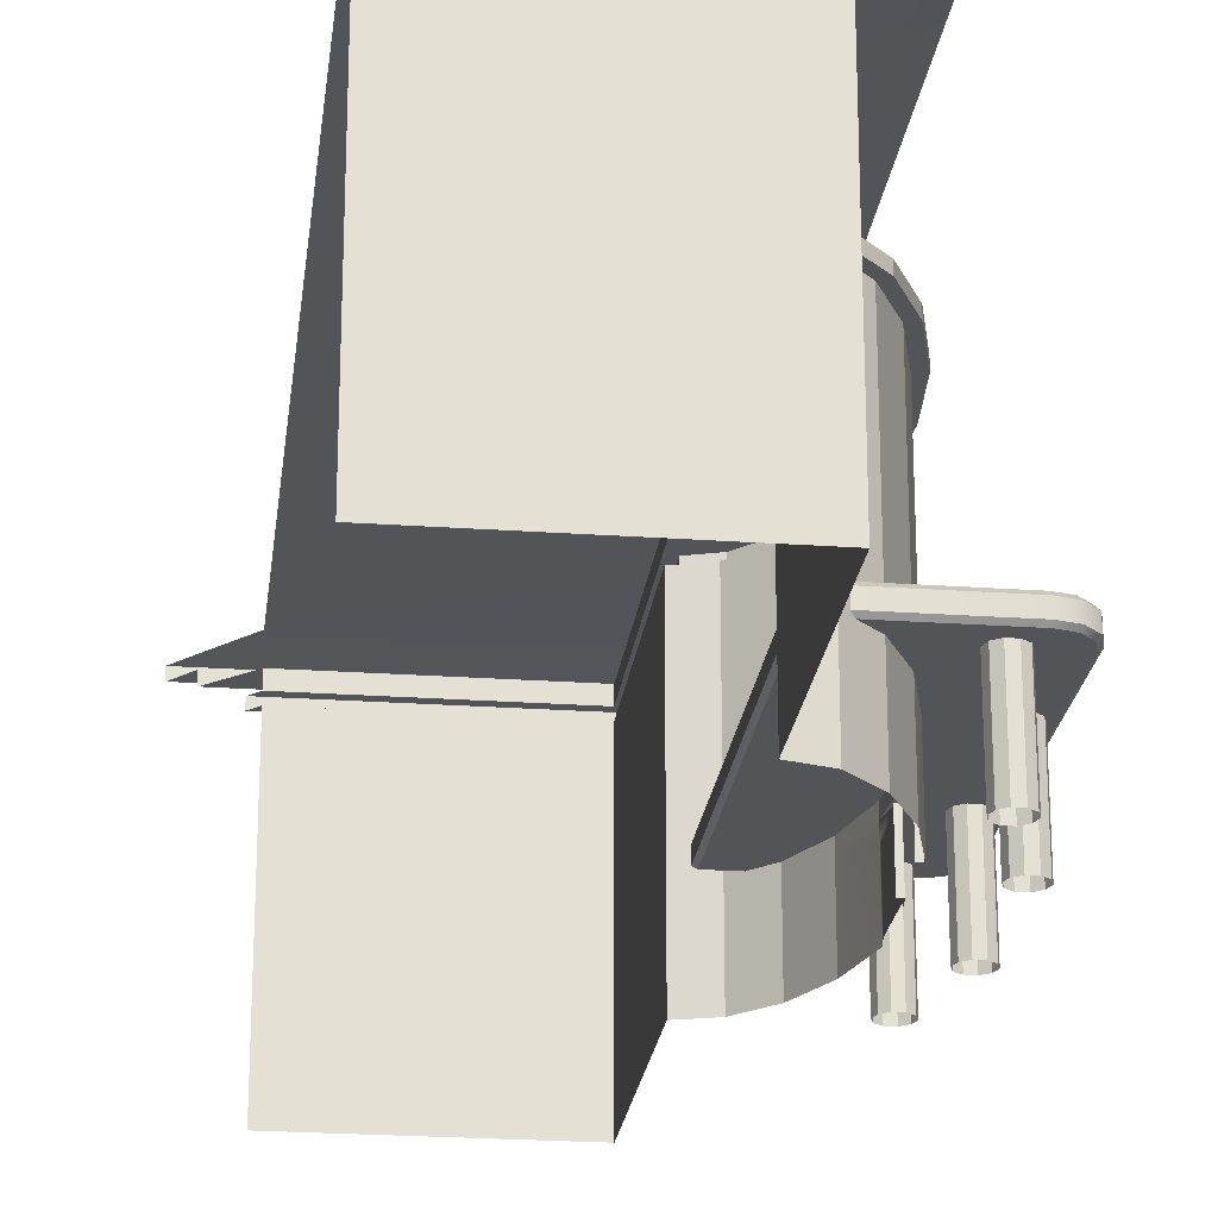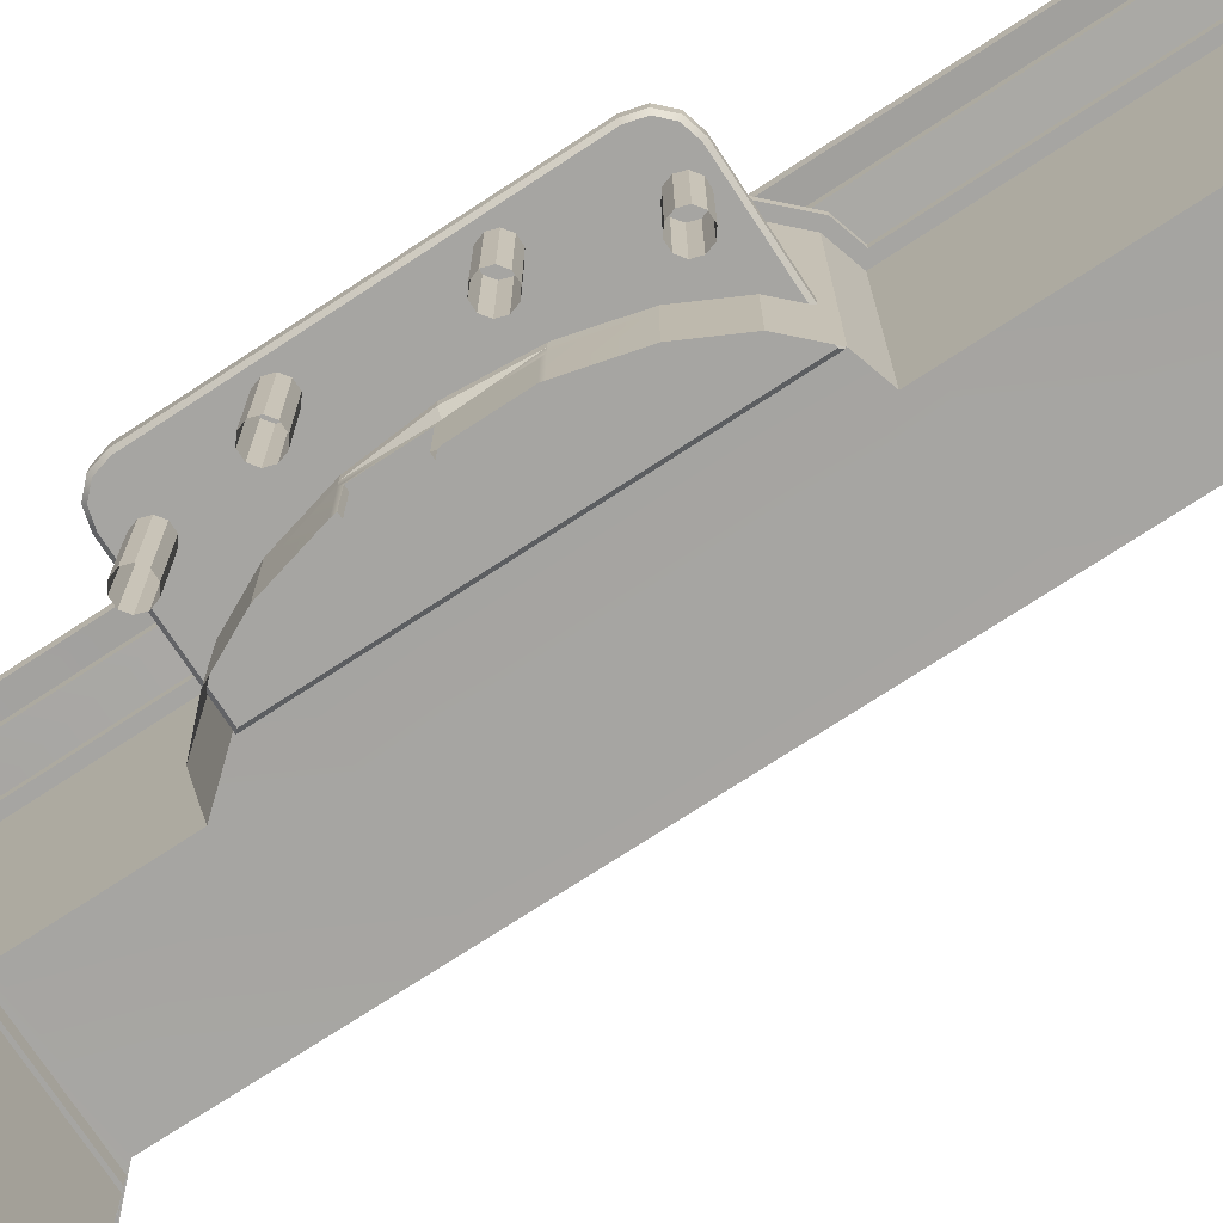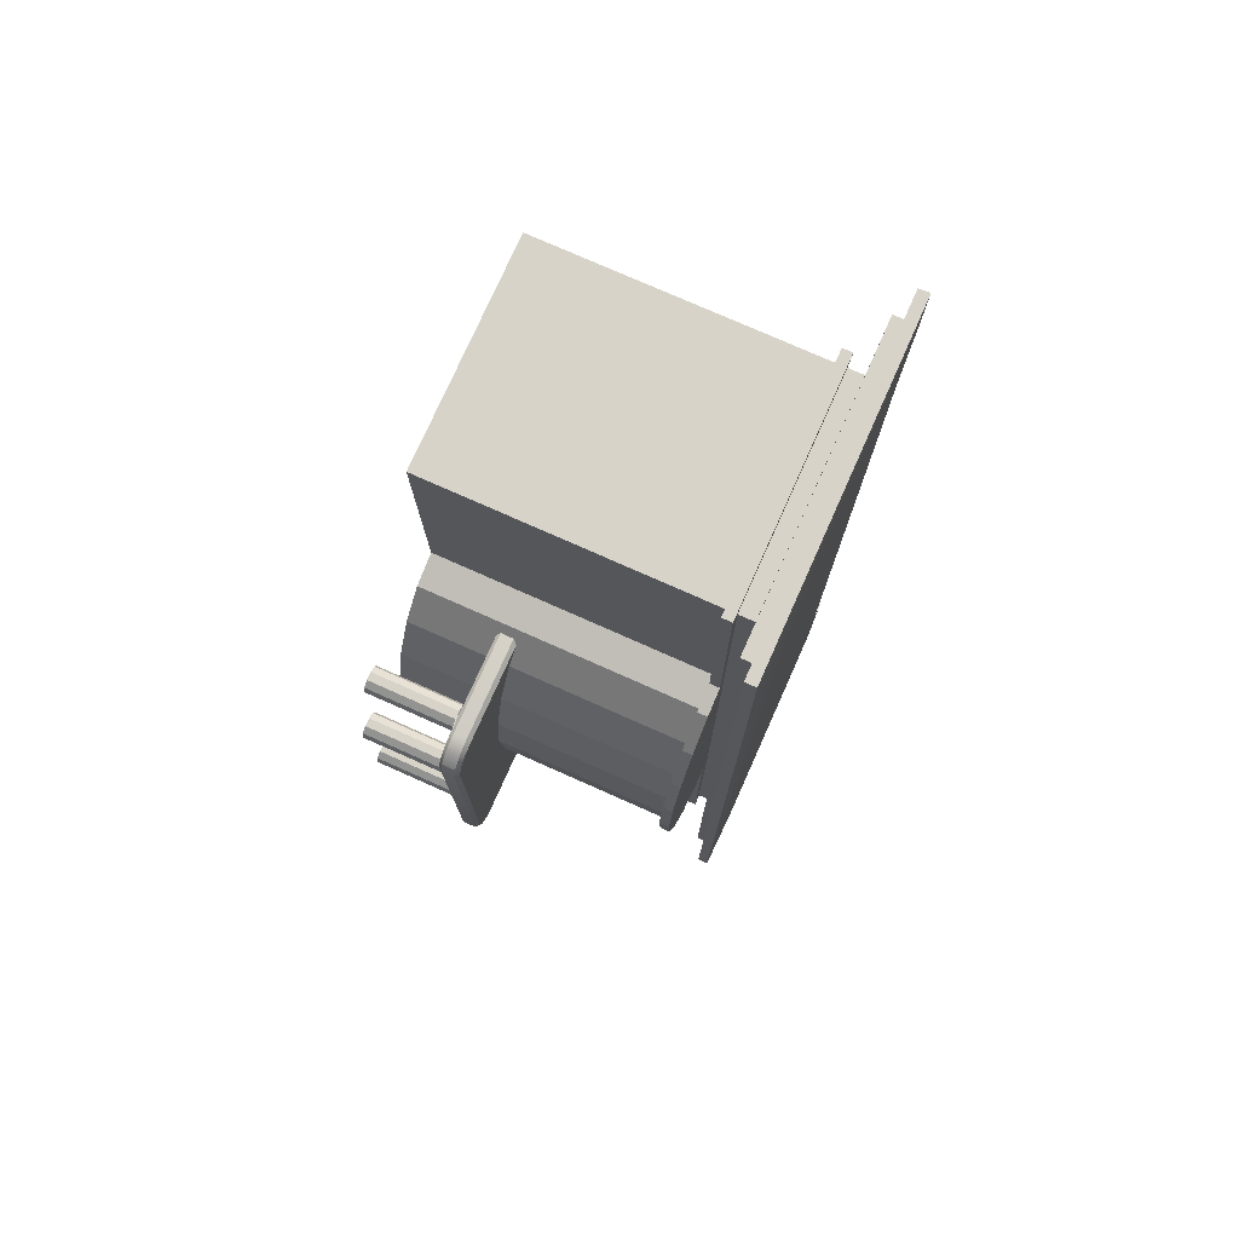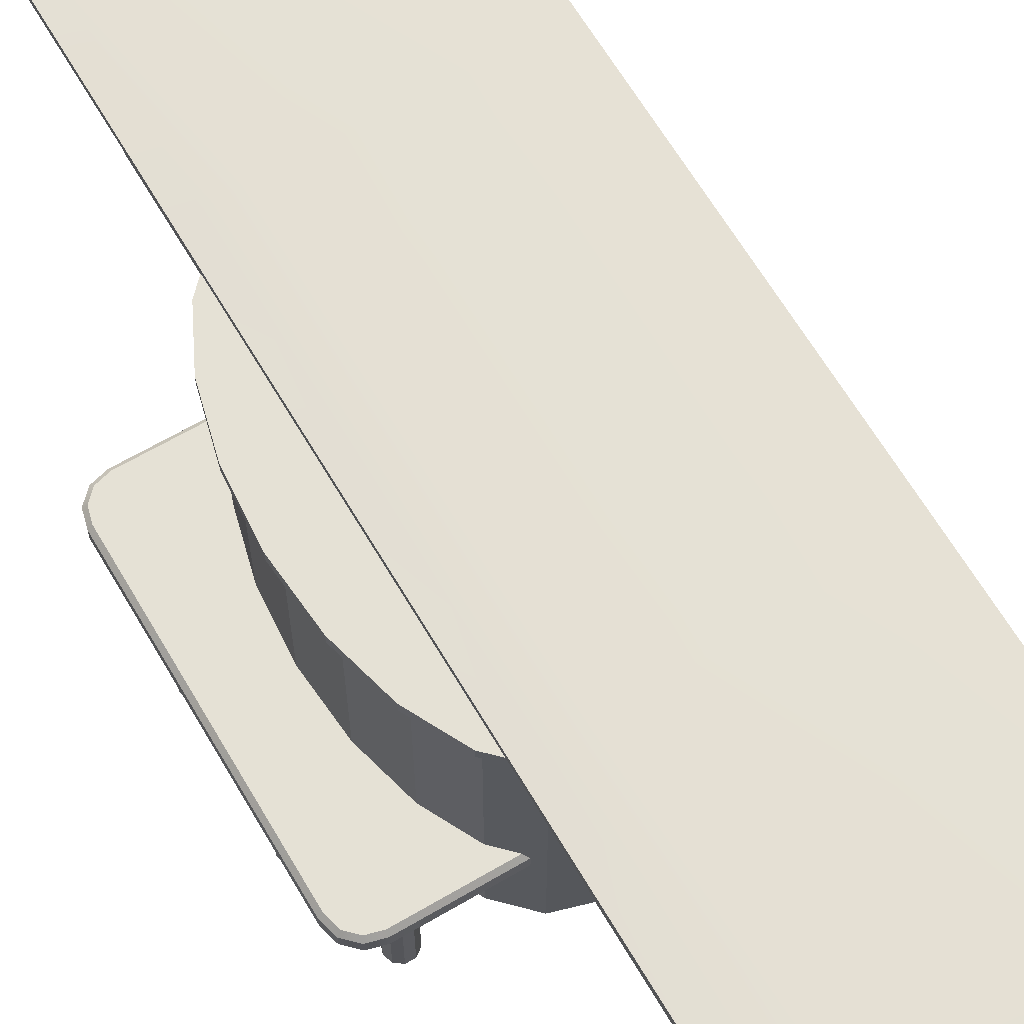
<metadata>
{"format":"obj","ext":"obj","renderer":"f3d","projection":"perspective","resolution":1024,"background":"white","views":[{"elev":-23.3,"azim":-6.8,"up":"+Y"},{"elev":-73.6,"azim":123.2,"up":"+Y"},{"elev":76.5,"azim":114.0,"up":"+Z"},{"elev":65.0,"azim":149.5,"up":"+Y"}]}
</metadata>
<code>
v -15.94 3.264 -6.022
v -15.94 3.264 -5.689
v -15.94 2.621 -5.689
v -15.94 2.621 -6.022
v -15.94 3.264 -6.355
v -15.94 2.621 -6.355
v -15.94 2.571 -6.406
v -16.12 2.571 -7.099
v -16.4 2.571 -7.649
v -16.75 2.571 -8.002
v -17.13 2.571 -8.117
v -17.13 2.571 -3.159
v -16.75 2.571 -3.275
v -16.4 2.571 -3.628
v -16.12 2.571 -4.178
v -15.94 2.571 -4.87
v -15.94 2.571 -5.638
v -15.94 3.455 -6.406
v -16.12 3.455 -7.099
v -16.4 3.455 -7.649
v -16.75 3.455 -8.002
v -17.13 3.455 -8.117
v -17.13 3.455 -3.159
v -16.75 3.455 -3.275
v -16.4 3.455 -3.628
v -16.12 3.455 -4.178
v -15.94 3.455 -4.87
v -15.88 3.455 -5.638
v -15.94 4.339 -6.406
v -16.12 4.339 -7.099
v -16.4 4.339 -7.649
v -16.75 4.339 -8.002
v -17.13 4.338 -8.117
v -17.13 4.338 -3.159
v -16.75 4.339 -3.275
v -16.4 4.339 -3.628
v -16.12 4.339 -4.178
v -15.94 4.339 -4.87
v -15.88 4.339 -5.638
v -15.94 5.222 -6.406
v -16.12 5.222 -7.099
v -16.4 5.222 -7.649
v -16.75 5.222 -8.002
v -17.13 5.221 -8.117
v -17.13 5.221 -3.159
v -16.75 5.222 -3.275
v -16.4 5.222 -3.628
v -16.12 5.222 -4.178
v -15.94 5.222 -4.87
v -15.88 5.222 -5.638
v -15.94 6.106 -6.406
v -16.12 6.106 -7.099
v -16.4 6.106 -7.649
v -16.75 6.106 -8.002
v -17.13 6.101 -8.117
v -17.13 6.101 -3.159
v -16.75 6.106 -3.275
v -16.4 6.106 -3.628
v -16.12 6.106 -4.178
v -15.94 6.106 -4.87
v -15.88 6.106 -5.638
v -16.54 6.106 -6.022
v -16.63 6.106 -6.369
v -16.76 6.106 -6.643
v -16.94 6.106 -6.82
v -17.13 6.101 -6.878
v -17.13 6.101 -4.399
v -16.94 6.106 -4.457
v -16.76 6.106 -4.633
v -16.63 6.106 -4.908
v -16.54 6.106 -5.254
v -16.51 6.106 -5.638
v -17.13 6.101 -5.638
v -19.88 2.57 -0.1461
v -17.13 2.57 -0.1461
v -19.88 2.57 -11.13
v -17.13 2.57 -11.13
v -17.13 6.097 -0.1461
v -19.88 6.097 -0.1461
v -19.88 6.097 -11.13
v -17.13 6.097 -11.13
v -17.13 5.22 -0.1461
v -19.88 5.22 -0.1461
v -19.88 5.22 -11.13
v -17.13 5.22 -11.13
v -17.13 4.338 -0.1461
v -19.88 4.338 -0.1461
v -19.88 4.338 -11.13
v -17.13 4.338 -11.13
v -17.13 3.454 -0.1461
v -19.88 3.454 -0.1461
v -19.88 3.454 -11.13
v -17.13 3.454 -11.13
v -17.13 6.287 -0.1461
v -19.88 6.287 -0.1461
v -19.88 6.287 -11.13
v -17.13 6.287 -11.13
v -17.13 6.289 -8.114
v -17.13 6.289 -6.876
v -17.13 6.289 -5.638
v -17.13 6.289 -4.4
v -17.13 6.289 -3.162
v -16.64 6.309 0.3509
v -20.38 6.309 0.3509
v -16.64 6.455 0.3509
v -20.38 6.455 0.3509
v -20.38 6.309 -11.63
v -20.38 6.455 -11.63
v -16.64 6.455 -11.63
v -16.64 6.309 -11.63
v -16.64 6.31 -8.114
v -16.64 6.455 -8.111
v -16.64 6.31 -6.876
v -16.64 6.455 -6.875
v -16.64 6.31 -5.638
v -16.64 6.455 -5.638
v -16.64 6.31 -4.4
v -16.64 6.455 -4.402
v -16.64 6.31 -3.162
v -16.64 6.455 -3.165
v -19.88 6.613 -0.1416
v -17.13 6.613 -0.1416
v -17.13 6.613 -3.165
v -19.88 6.613 -3.165
v -17.13 6.613 -5.638
v -19.88 6.613 -5.638
v -17.13 6.613 -6.875
v -19.88 6.613 -6.875
v -17.13 6.613 -8.111
v -19.88 6.613 -8.111
v -17.13 6.613 -11.13
v -19.88 6.613 -11.13
v -17.13 6.613 -4.402
v -19.88 6.613 -4.402
v -20.38 6.591 0.3569
v -16.63 6.591 0.3569
v -20.38 6.591 -11.63
v -16.63 6.591 -11.63
v -16.62 6.591 -8.111
v -16.62 6.591 -6.875
v -16.62 6.591 -5.638
v -16.62 6.591 -4.402
v -16.62 6.591 -3.165
v -20.62 6.441 0.5989
v -16.39 6.441 0.5989
v -16.38 6.577 0.6049
v -20.63 6.577 0.6049
v -20.62 6.441 -11.88
v -20.63 6.577 -11.88
v -16.39 6.441 -11.88
v -16.38 6.577 -11.88
v -16.39 6.445 -8.111
v -16.38 6.581 -8.111
v -16.39 6.444 -6.875
v -16.38 6.58 -6.875
v -16.39 6.444 -5.638
v -16.38 6.58 -5.638
v -16.39 6.444 -4.402
v -16.38 6.58 -4.402
v -16.39 6.445 -3.165
v -16.38 6.581 -3.165
v -17.13 5.977 -3.159
v -17.13 5.973 -0.1461
v -19.88 5.973 -0.1461
v -19.88 5.973 -11.13
v -17.13 5.973 -11.13
v -17.13 5.977 -8.117
v -16.75 5.981 -8.002
v -16.4 5.981 -7.649
v -16.12 5.981 -7.099
v -15.94 5.981 -6.406
v -15.88 5.981 -5.638
v -15.94 5.981 -4.87
v -16.12 5.981 -4.178
v -16.4 5.981 -3.628
v -16.75 5.981 -3.275
v -17.01 5.977 -3.067
v -17.01 5.973 -0.02181
v -17.01 6.101 -3.067
v -17.01 6.097 -0.02181
v -20 5.973 -0.02181
v -20 6.097 -0.02181
v -20 5.973 -11.25
v -20 6.097 -11.25
v -17.01 6.097 -11.25
v -17.01 5.973 -11.25
v -17.01 5.977 -8.21
v -17.01 6.101 -8.21
v -16.68 5.981 -8.111
v -16.68 6.106 -8.111
v -16.29 5.981 -7.722
v -16.29 6.106 -7.722
v -16 5.981 -7.143
v -16 6.106 -7.143
v -15.82 5.981 -6.427
v -15.82 6.106 -6.427
v -15.76 5.981 -5.638
v -15.76 6.106 -5.638
v -15.82 5.981 -4.85
v -15.82 6.106 -4.85
v -16 5.981 -4.134
v -16 6.106 -4.134
v -16.29 5.981 -3.555
v -16.29 6.106 -3.555
v -16.68 5.981 -3.165
v -16.68 6.106 -3.165
v -15.94 3.313 -5.638
v -15.94 3.313 -4.87
v -16.12 3.313 -4.178
v -16.4 3.313 -3.628
v -16.75 3.313 -3.275
v -17.13 3.313 -3.159
v -17.13 3.312 -0.1461
v -19.88 3.312 -0.1461
v -19.88 3.312 -11.13
v -17.13 3.312 -11.13
v -17.13 3.313 -8.117
v -16.75 3.313 -8.002
v -16.4 3.313 -7.649
v -16.12 3.313 -7.099
v -15.94 3.313 -6.406
v -15.94 2.621 -4.922
v -15.94 3.264 -4.922
v -15.94 2.621 -5.587
v -15.94 3.264 -5.587
v -15.94 3.313 -5.254
v -15.94 3.264 -5.254
v -15.94 3.313 -6.022
v -15.91 3.455 -5.254
v -15.91 4.339 -5.254
v -15.91 5.222 -5.254
v -15.91 5.981 -5.254
v -15.79 5.981 -5.244
v -15.79 6.106 -5.244
v -15.91 6.106 -5.254
v -16.52 6.106 -5.446
v -15.91 3.455 -6.022
v -15.91 4.339 -6.022
v -15.91 5.222 -6.022
v -15.91 5.981 -6.022
v -15.79 5.981 -6.032
v -15.79 6.106 -6.032
v -15.91 6.106 -6.022
v -16.52 6.106 -5.83
v -15.94 3.384 -5.254
v -15.94 3.384 -6.022
v -16 2.621 -4.922
v -16 3.264 -4.922
v -16 2.621 -5.587
v -16 3.264 -5.587
v -16 3.264 -5.254
v -15.19 2.472 -6.561
v -15.27 2.472 -6.62
v -15.37 2.472 -6.62
v -15.45 2.472 -6.561
v -15.48 2.472 -6.465
v -15.45 2.472 -6.369
v -15.37 2.472 -6.31
v -15.27 2.472 -6.31
v -15.19 2.472 -6.369
v -15.15 2.472 -6.465
v -15.19 3.558 -6.561
v -15.27 3.558 -6.62
v -15.37 3.558 -6.62
v -15.45 3.558 -6.561
v -15.48 3.558 -6.465
v -15.45 3.558 -6.369
v -15.37 3.558 -6.31
v -15.27 3.558 -6.31
v -15.19 3.558 -6.369
v -15.15 3.558 -6.465
v -15.51 2.472 -7.708
v -15.59 2.472 -7.767
v -15.7 2.472 -7.767
v -15.78 2.472 -7.708
v -15.81 2.472 -7.612
v -15.78 2.472 -7.516
v -15.7 2.472 -7.457
v -15.59 2.472 -7.457
v -15.51 2.472 -7.516
v -15.48 2.472 -7.612
v -15.51 3.558 -7.708
v -15.59 3.558 -7.767
v -15.7 3.558 -7.767
v -15.78 3.558 -7.708
v -15.81 3.558 -7.612
v -15.78 3.558 -7.516
v -15.7 3.558 -7.457
v -15.59 3.558 -7.457
v -15.51 3.558 -7.516
v -15.48 3.558 -7.612
v -15.19 2.472 -4.92
v -15.27 2.472 -4.98
v -15.37 2.472 -4.98
v -15.45 2.472 -4.92
v -15.48 2.472 -4.824
v -15.45 2.472 -4.728
v -15.37 2.472 -4.669
v -15.27 2.472 -4.669
v -15.19 2.472 -4.728
v -15.15 2.472 -4.824
v -15.19 3.558 -4.92
v -15.27 3.558 -4.98
v -15.37 3.558 -4.98
v -15.45 3.558 -4.92
v -15.48 3.558 -4.824
v -15.45 3.558 -4.728
v -15.37 3.558 -4.669
v -15.27 3.558 -4.669
v -15.19 3.558 -4.728
v -15.15 3.558 -4.824
v -16.93 3.834 -3.417
v -16.98 3.785 -3.368
v -15.42 3.834 -3.417
v -15.42 3.785 -3.368
v -16.98 3.785 -7.909
v -16.93 3.834 -7.859
v -15.42 3.834 -7.859
v -15.42 3.785 -7.909
v -15.08 3.834 -3.766
v -15.03 3.785 -3.759
v -15.08 3.834 -7.511
v -15.03 3.785 -7.517
v -15.25 3.834 -3.465
v -15.22 3.785 -3.42
v -15.12 3.834 -3.589
v -15.08 3.785 -3.564
v -15.25 3.834 -7.812
v -15.22 3.785 -7.856
v -15.12 3.834 -7.687
v -15.08 3.785 -7.713
v -16.94 3.586 -3.407
v -16.98 3.626 -3.368
v -15.42 3.586 -3.407
v -15.42 3.626 -3.368
v -16.98 3.626 -7.909
v -16.94 3.586 -7.869
v -15.42 3.626 -7.909
v -15.42 3.586 -7.869
v -15.03 3.626 -3.759
v -15.07 3.586 -3.764
v -15.07 3.586 -7.512
v -15.03 3.626 -7.517
v -15.24 3.586 -3.456
v -15.22 3.626 -3.42
v -15.11 3.586 -3.584
v -15.08 3.626 -3.564
v -15.22 3.626 -7.856
v -15.24 3.586 -7.821
v -15.08 3.626 -7.713
v -15.11 3.586 -7.692
v -15.51 2.472 -3.769
v -15.59 2.472 -3.829
v -15.7 2.472 -3.829
v -15.78 2.472 -3.769
v -15.81 2.472 -3.673
v -15.78 2.472 -3.577
v -15.7 2.472 -3.518
v -15.59 2.472 -3.518
v -15.51 2.472 -3.577
v -15.48 2.472 -3.673
v -15.51 3.558 -3.769
v -15.59 3.558 -3.829
v -15.7 3.558 -3.829
v -15.78 3.558 -3.769
v -15.81 3.558 -3.673
v -15.78 3.558 -3.577
v -15.7 3.558 -3.518
v -15.59 3.558 -3.518
v -15.51 3.558 -3.577
v -15.48 3.558 -3.673
f 1 2 3 4
f 5 1 4 6
f 9 10 218 219
f 10 11 217 218
f 12 13 211 212
f 13 14 210 211
f 14 15 209 210
f 20 21 32 31
f 21 22 33 32
f 23 24 35 34
f 24 25 36 35
f 25 26 37 36
f 29 30 41 40
f 30 31 42 41
f 31 32 43 42
f 32 33 44 43
f 34 35 46 45
f 35 36 47 46
f 36 37 48 47
f 39 238 239 50
f 40 41 170 171
f 41 42 169 170
f 42 43 168 169
f 43 44 167 168
f 45 46 176 162
f 46 47 175 176
f 47 48 174 175
f 48 49 173 174
f 49 231 232 173
f 50 239 240 172
f 51 52 63 62
f 52 53 64 63
f 53 54 65 64
f 54 55 66 65
f 56 57 68 67
f 57 58 69 68
f 58 59 70 69
f 59 60 71 70
f 60 235 236 71
f 61 243 244 72
f 62 63 73
f 63 64 73
f 64 65 73
f 65 66 73
f 67 68 73
f 68 69 73
f 69 70 73
f 70 71 73
f 71 236 72 73
f 72 244 62 73
f 74 75 213 214
f 121 122 123 124
f 215 216 77 76
f 75 12 212 213
f 126 125 127 128
f 130 129 131 132
f 217 11 77 216
f 124 123 133 134
f 79 78 94 95
f 96 97 81 80
f 98 55 81 97
f 100 73 66 99
f 102 56 67 101
f 78 56 102 94
f 134 133 125 126
f 101 67 73 100
f 128 127 129 130
f 99 66 55 98
f 83 82 163 164
f 165 166 85 84
f 167 44 85 166
f 82 45 162 163
f 87 86 82 83
f 84 85 89 88
f 44 33 89 85
f 86 34 45 82
f 91 90 86 87
f 88 89 93 92
f 33 22 93 89
f 90 23 34 86
f 104 103 105 106
f 108 109 110 107
f 112 111 110 109
f 114 113 111 112
f 116 115 113 114
f 118 117 115 116
f 120 119 117 118
f 103 119 120 105
f 95 94 103 104
f 122 121 135 136
f 132 131 138 137
f 97 96 107 110
f 98 97 110 111
f 131 129 139 138
f 99 98 111 113
f 129 127 140 139
f 100 99 113 115
f 127 125 141 140
f 101 100 115 117
f 125 133 142 141
f 102 101 117 119
f 133 123 143 142
f 94 102 119 103
f 123 122 136 143
f 144 145 146 147
f 150 148 149 151
f 152 150 151 153
f 154 152 153 155
f 156 154 155 157
f 158 156 157 159
f 160 158 159 161
f 145 160 161 146
f 106 105 145 144
f 136 135 147 146
f 109 108 148 150
f 137 138 151 149
f 112 109 150 152
f 138 139 153 151
f 114 112 152 154
f 139 140 155 153
f 116 114 154 156
f 140 141 157 155
f 118 116 156 158
f 141 142 159 157
f 120 118 158 160
f 142 143 161 159
f 105 120 160 145
f 143 136 146 161
f 178 177 179 180
f 181 178 180 182
f 184 185 186 183
f 188 187 186 185
f 189 187 188 190
f 191 189 190 192
f 193 191 192 194
f 195 193 194 196
f 197 241 242 198
f 199 233 234 200
f 201 199 200 202
f 203 201 202 204
f 205 203 204 206
f 177 205 206 179
f 163 162 177 178
f 56 78 180 179
f 164 163 178 181
f 78 79 182 180
f 80 81 185 184
f 166 165 183 186
f 167 166 186 187
f 81 55 188 185
f 168 167 187 189
f 55 54 190 188
f 169 168 189 191
f 54 53 192 190
f 170 169 191 193
f 53 52 194 192
f 171 170 193 195
f 52 51 196 194
f 172 240 241 197
f 243 61 198 242
f 173 232 233 199
f 235 60 200 234
f 174 173 199 201
f 60 59 202 200
f 175 174 201 203
f 59 58 204 202
f 176 175 203 205
f 58 57 206 204
f 162 176 205 177
f 57 56 179 206
f 210 209 26 25
f 211 210 25 24
f 212 211 24 23
f 213 212 23 90
f 214 213 90 91
f 92 93 216 215
f 22 217 216 93
f 218 217 22 21
f 219 218 21 20
f 220 8 9 219
f 209 15 16 208
f 30 19 20 31
f 19 220 219 20
f 208 16 222 223
f 232 231 50 172
f 233 232 172 197
f 234 233 197 198
f 61 235 234 198
f 236 235 61 72
f 239 238 29 40
f 240 239 40 171
f 241 240 171 195
f 242 241 195 196
f 51 243 242 196
f 244 243 51 62
f 48 37 38 49
f 49 38 230 231
f 38 37 26 27
f 230 38 27 229
f 27 26 209 208
f 226 208 223 227
f 50 231 230 39
f 245 229 27
f 226 245 27 208
f 220 221 7 8
f 30 29 18 19
f 19 18 221 220
f 6 7 221 5
f 5 221 228 1
f 29 238 237 18
f 237 238 39 28
f 245 226 207
f 246 228 221 18
f 28 229 245 207
f 237 246 18
f 225 224 17 207
f 225 207 226 227
f 3 2 207 17
f 228 207 2 1
f 28 39 230 229
f 246 237 28 207
f 228 246 207
f 223 222 247 248
f 224 225 250 249
f 225 227 251 250
f 227 223 248 251
f 252 253 263 262
f 253 254 264 263
f 254 255 265 264
f 255 256 266 265
f 256 257 267 266
f 257 258 268 267
f 258 259 269 268
f 259 260 270 269
f 260 261 271 270
f 261 252 262 271
f 272 273 283 282
f 273 274 284 283
f 274 275 285 284
f 275 276 286 285
f 276 277 287 286
f 277 278 288 287
f 278 279 289 288
f 279 280 290 289
f 280 281 291 290
f 281 272 282 291
f 292 293 303 302
f 293 294 304 303
f 294 295 305 304
f 295 296 306 305
f 296 297 307 306
f 297 298 308 307
f 298 299 309 308
f 299 300 310 309
f 300 301 311 310
f 301 292 302 311
f 333 335 315 313
f 316 319 338 336
f 323 321 340 343
f 336 333 313 316
f 335 345 325 315
f 345 347 327 325
f 347 340 321 327
f 319 329 348 338
f 329 331 350 348
f 331 323 343 350
f 314 324 326 320 322 330 328 318 317 312
f 313 312 317 316
f 312 313 315 314
f 314 315 325 324
f 316 317 318 319
f 319 318 328 329
f 321 320 326 327
f 320 321 323 322
f 322 323 331 330
f 324 325 327 326
f 329 328 330 331
f 337 339 349 351 342 341 346 344 334 332
f 332 333 336 337
f 333 332 334 335
f 335 334 344 345
f 337 336 338 339
f 339 338 348 349
f 341 340 347 346
f 340 341 342 343
f 343 342 351 350
f 345 344 346 347
f 349 348 350 351
f 352 353 363 362
f 353 354 364 363
f 354 355 365 364
f 355 356 366 365
f 356 357 367 366
f 357 358 368 367
f 358 359 369 368
f 359 360 370 369
f 360 361 371 370
f 361 352 362 371

</code>
